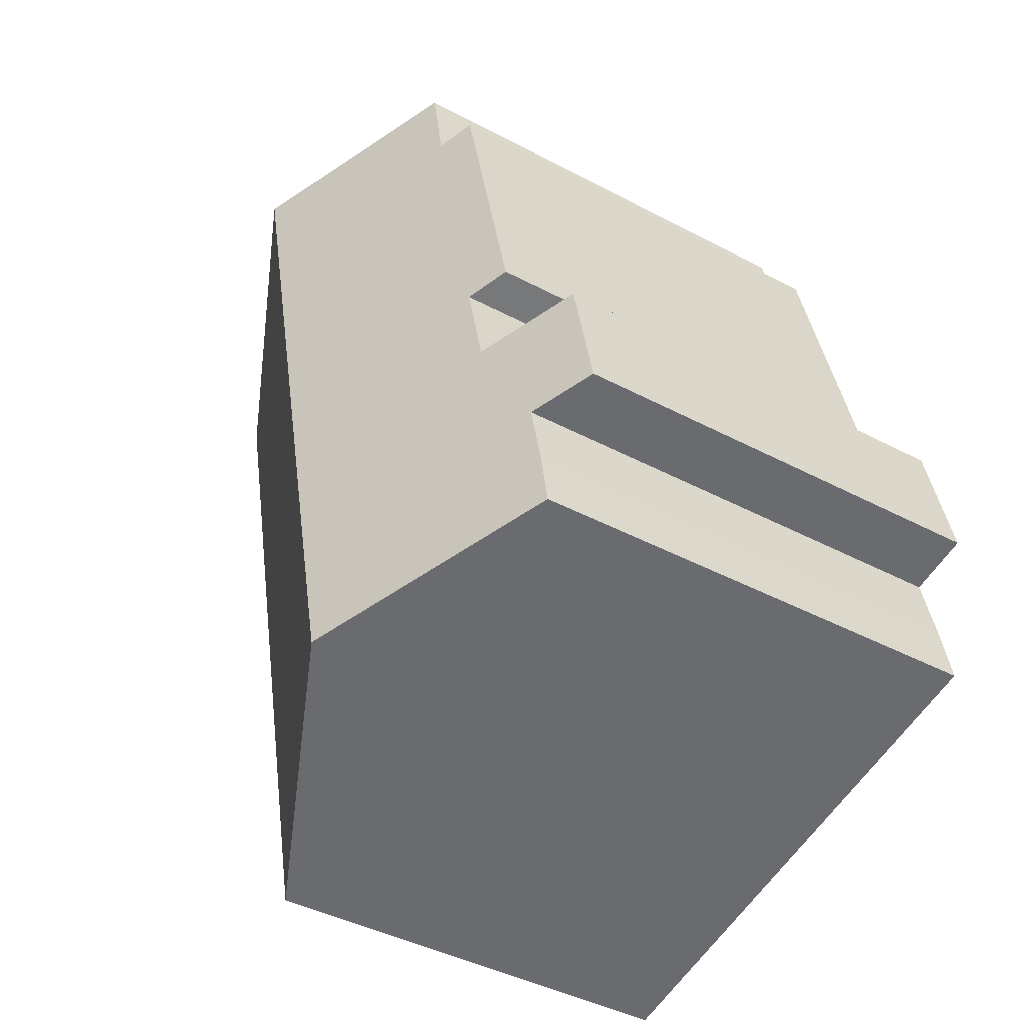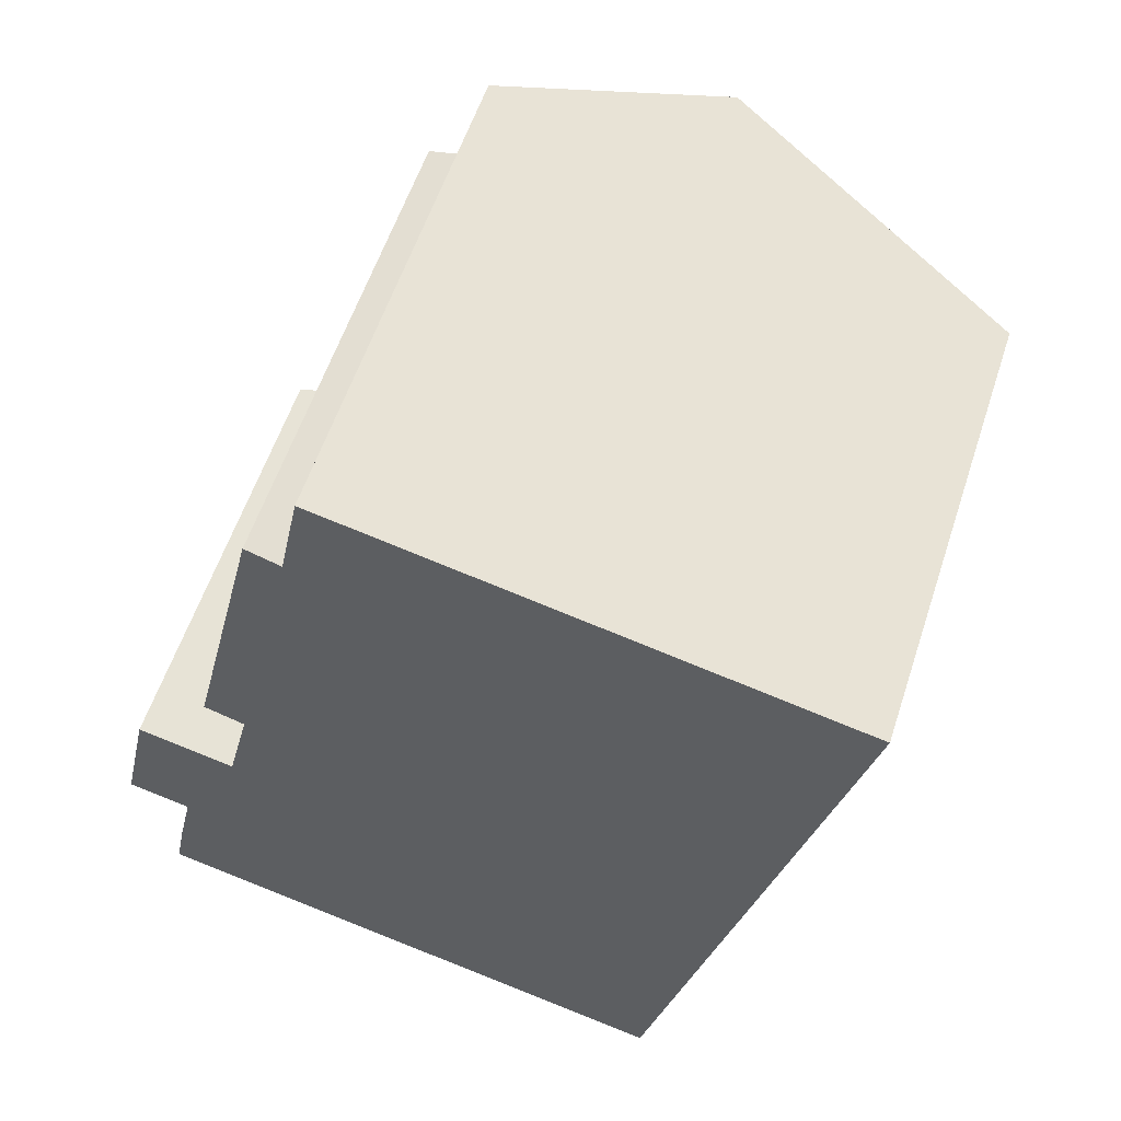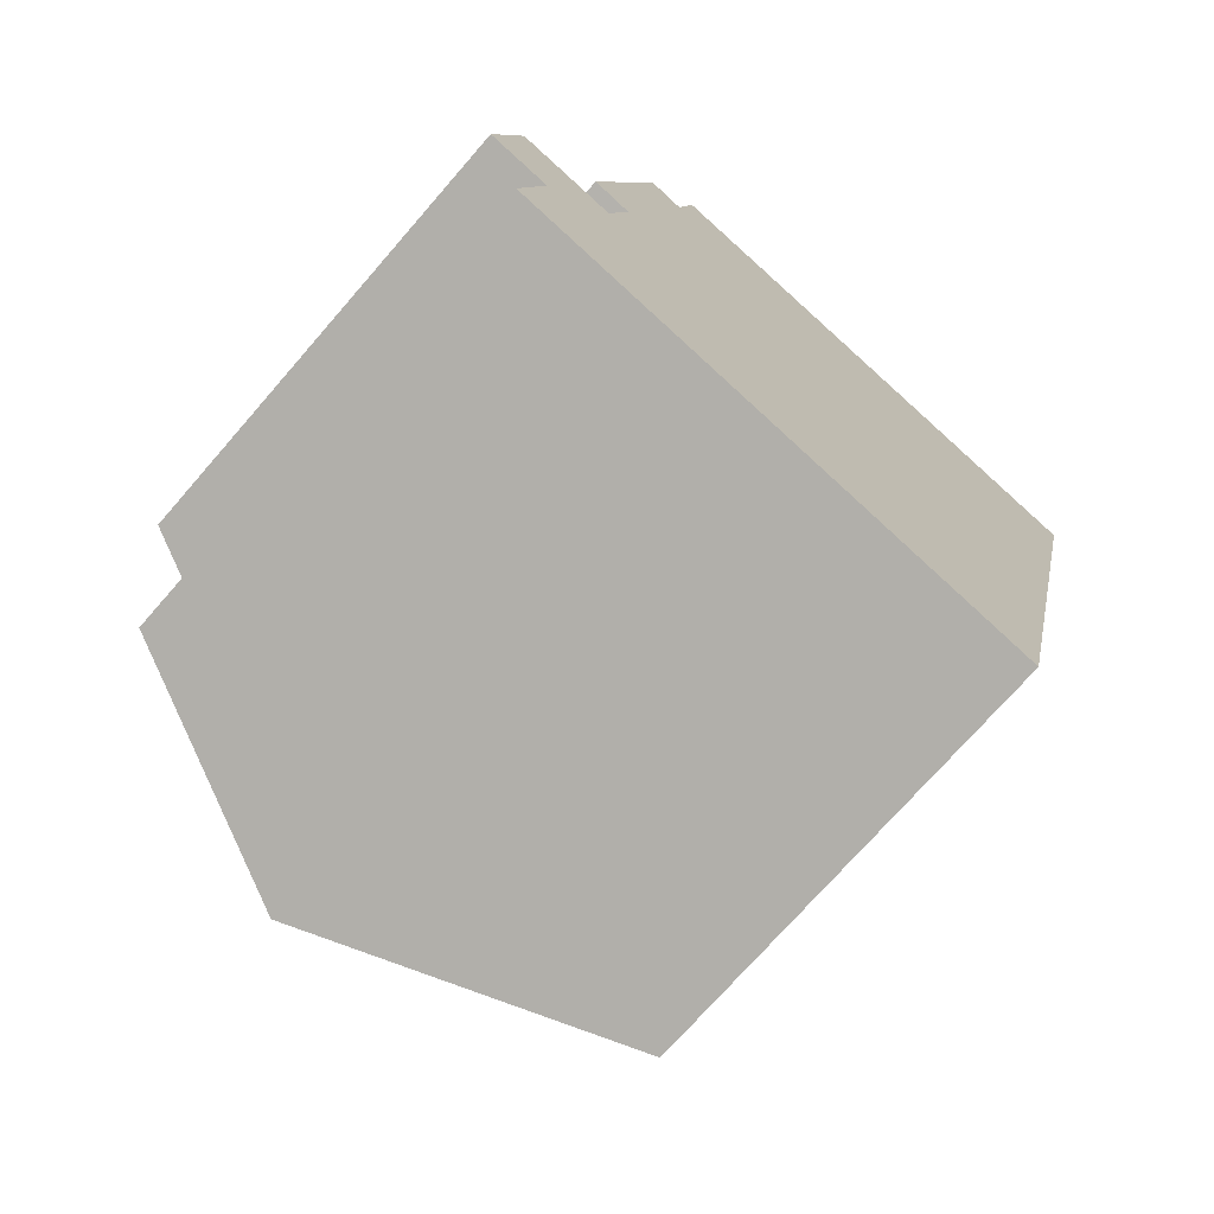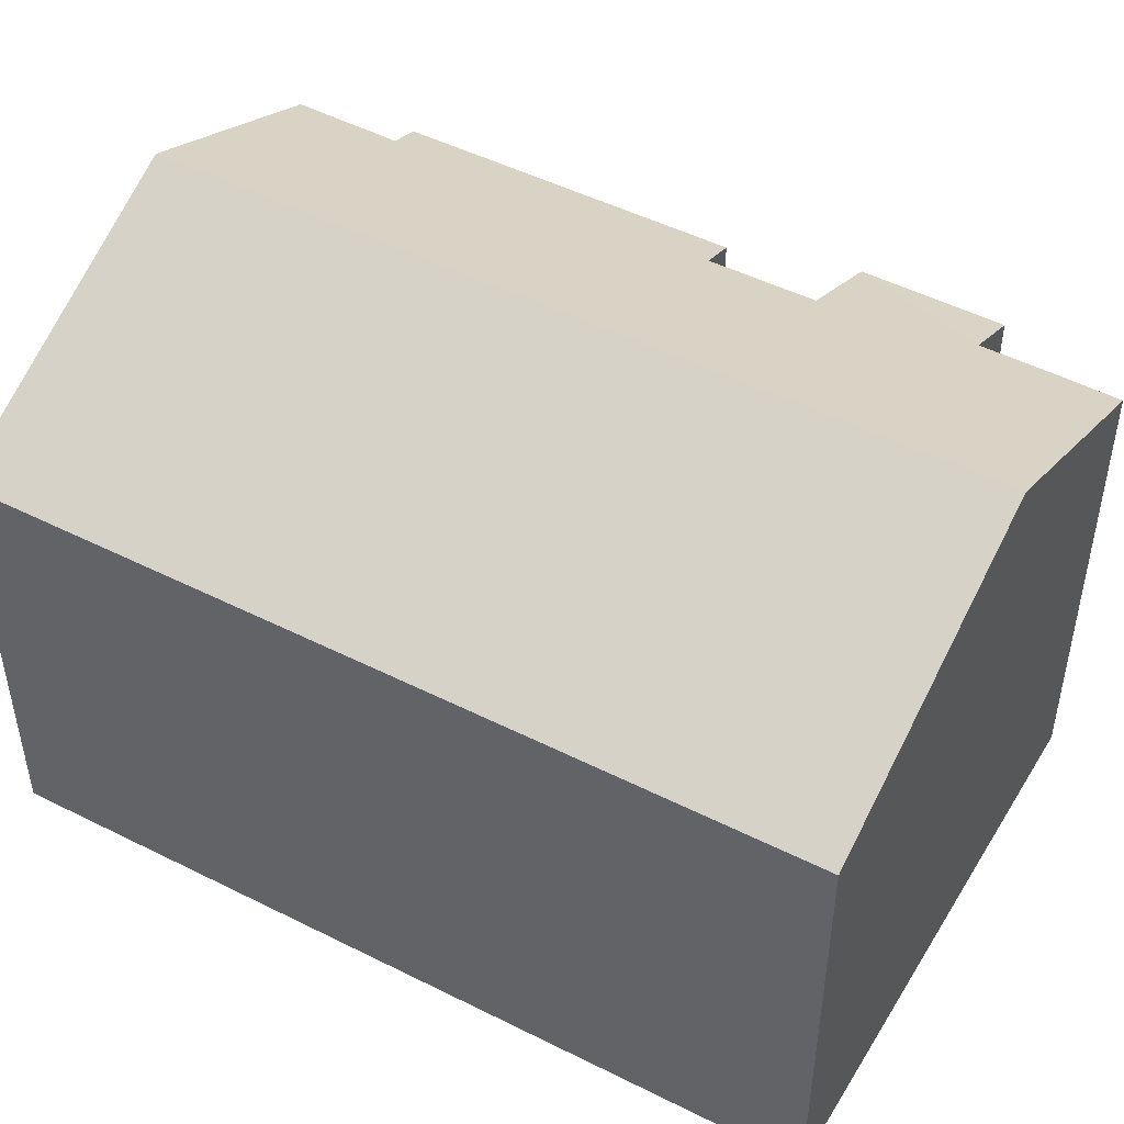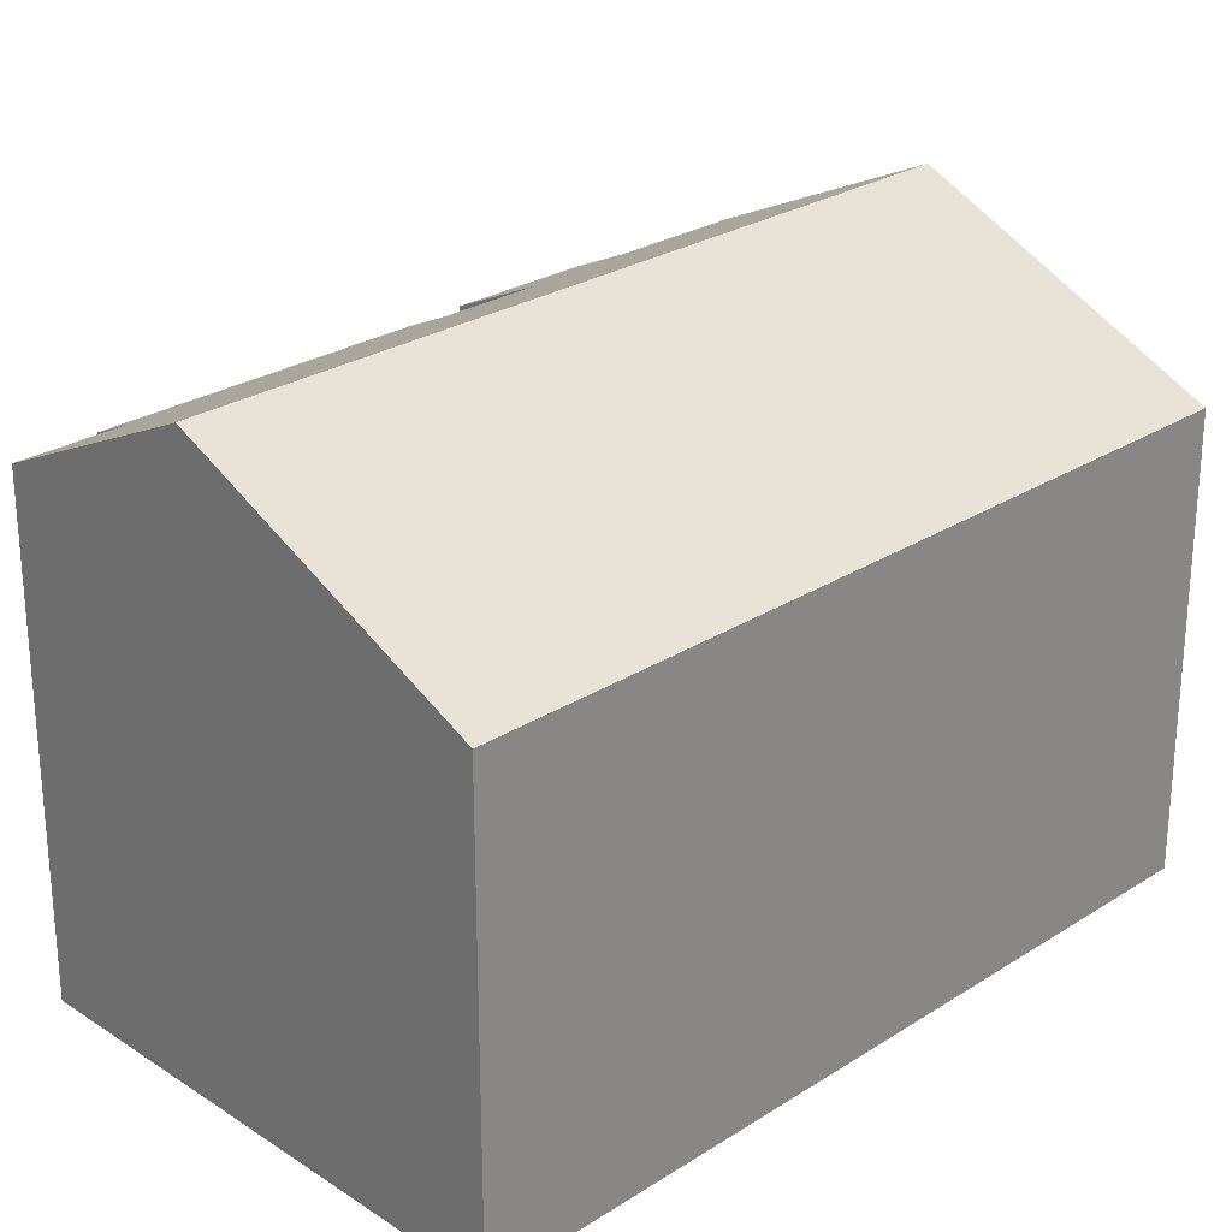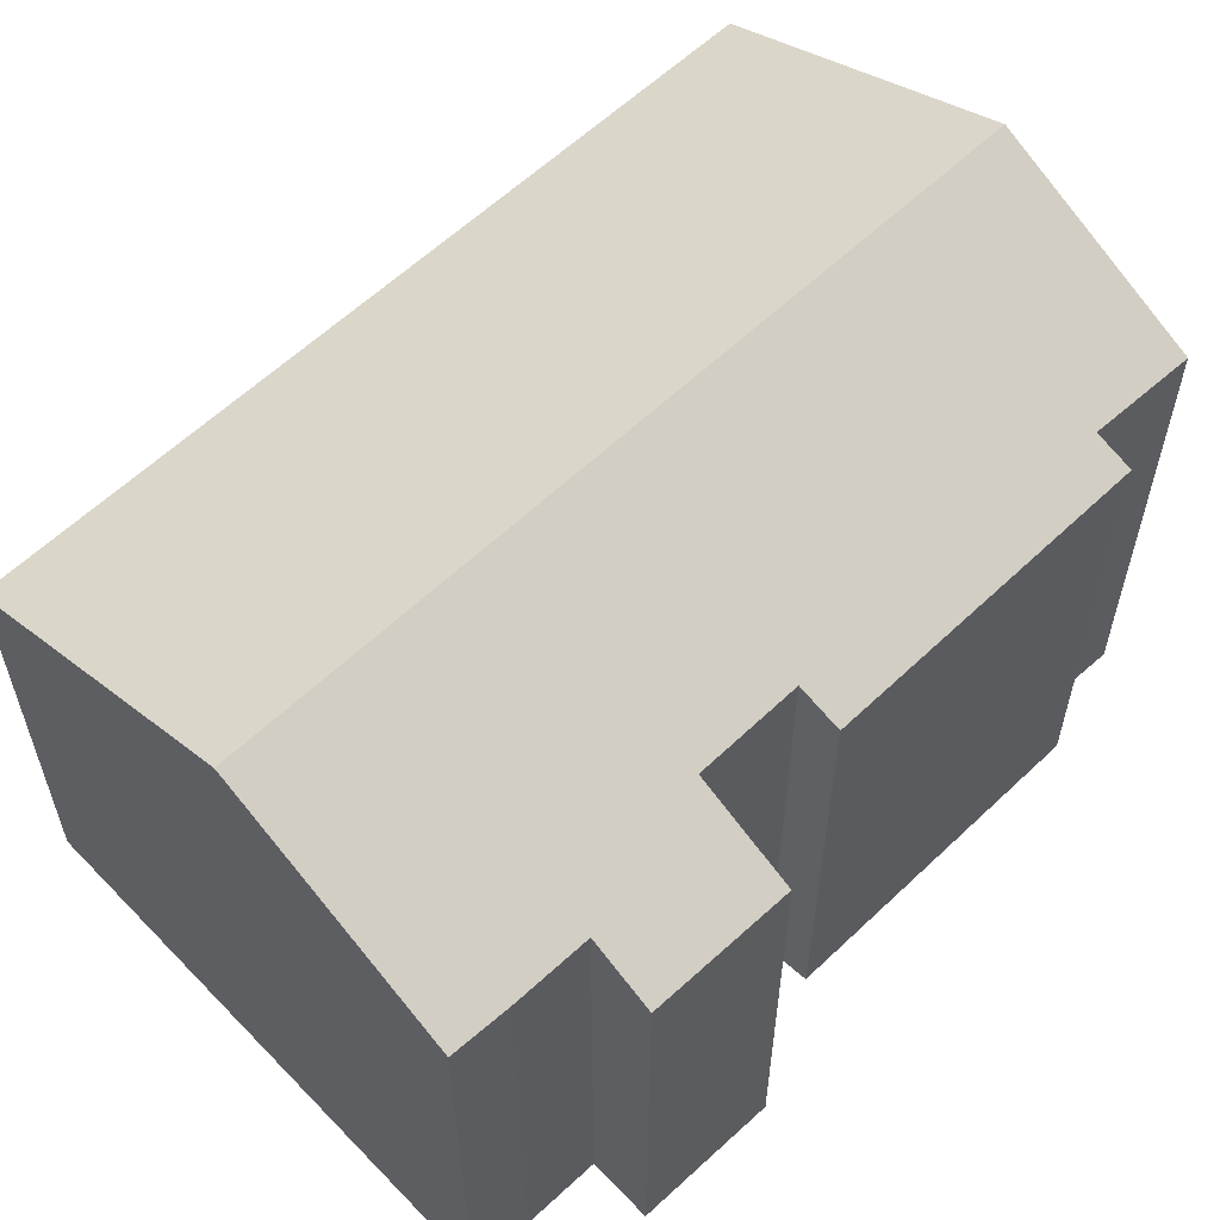
<metadata>
{"format":"obj","ext":"obj","renderer":"f3d","projection":"perspective","resolution":1024,"background":"white","views":[{"elev":-42.3,"azim":-122.5,"up":"+Z"},{"elev":57.9,"azim":18.2,"up":"+Z"},{"elev":-72.5,"azim":-41.0,"up":"+Z"},{"elev":48.8,"azim":132.6,"up":"+Y"},{"elev":26.1,"azim":58.0,"up":"+Y"},{"elev":59.9,"azim":-120.8,"up":"+Y"}]}
</metadata>
<code>
v  11.35 8.828 -5.335
v  9.153 11.63 12.08
v  15.18 8.828 10.79
v  5.335 11.63 -3.989
v  2.865 9.361 7.191
v  3.066 9.741 4.416
v  2.261 9.359 4.665
v  0.617 8.83 2.786
v  1.248 9.43 -0.277
v  0 8.85 5.419e-16
v  2.568 9.738 2.351
v  4.509 9.698 10.9
v  3.805 9.363 11.12
v  4.938 9.668 12.99
v  0.904 9.438 -1.8
v  0.68 9.46 -2.946
v  0 0 0
v  0.617 -1.706e-16 2.786
v  3.066 -2.704e-16 4.416
v  2.568 -1.44e-16 2.351
v  2.261 -2.856e-16 4.665
v  3.805 -6.812e-16 11.12
v  2.865 -4.403e-16 7.191
v  4.509 -6.672e-16 10.9
v  4.938 -7.952e-16 12.99
v  0.68 1.804e-16 -2.946
v  0.904 1.102e-16 -1.8
v  1.248 1.696e-17 -0.277
v  15.18 -6.605e-16 10.79
v  9.153 -7.397e-16 12.08
v  11.35 3.267e-16 -5.335
v  5.335 2.443e-16 -3.989
g defaultobject
f 1 2 3
f 2 1 4
f 5 6 7
f 8 9 10
f 9 8 4
f 4 8 11
f 4 11 2
f 2 11 6
f 2 6 5
f 2 5 12
f 12 5 13
f 2 12 14
f 15 4 16
f 4 15 9
f 17 8 10
f 8 17 18
f 11 19 6
f 19 11 20
f 21 5 7
f 5 21 13
f 13 21 22
f 22 21 23
f 24 14 12
f 14 24 25
f 26 15 16
f 15 26 27
f 27 9 15
f 9 27 28
f 8 20 11
f 20 8 18
f 13 24 12
f 24 13 22
f 14 3 2
f 3 14 25
f 3 25 29
f 29 25 30
f 19 7 6
f 7 19 21
f 31 4 1
f 4 31 16
f 16 31 26
f 26 31 32
f 28 10 9
f 10 28 17
f 29 1 3
f 1 29 31
f 21 19 23
f 17 28 18
f 30 31 29
f 31 30 25
f 31 25 24
f 31 24 22
f 31 22 23
f 31 23 19
f 31 19 20
f 31 20 18
f 31 18 28
f 31 28 27
f 31 27 32
f 32 27 26

</code>
